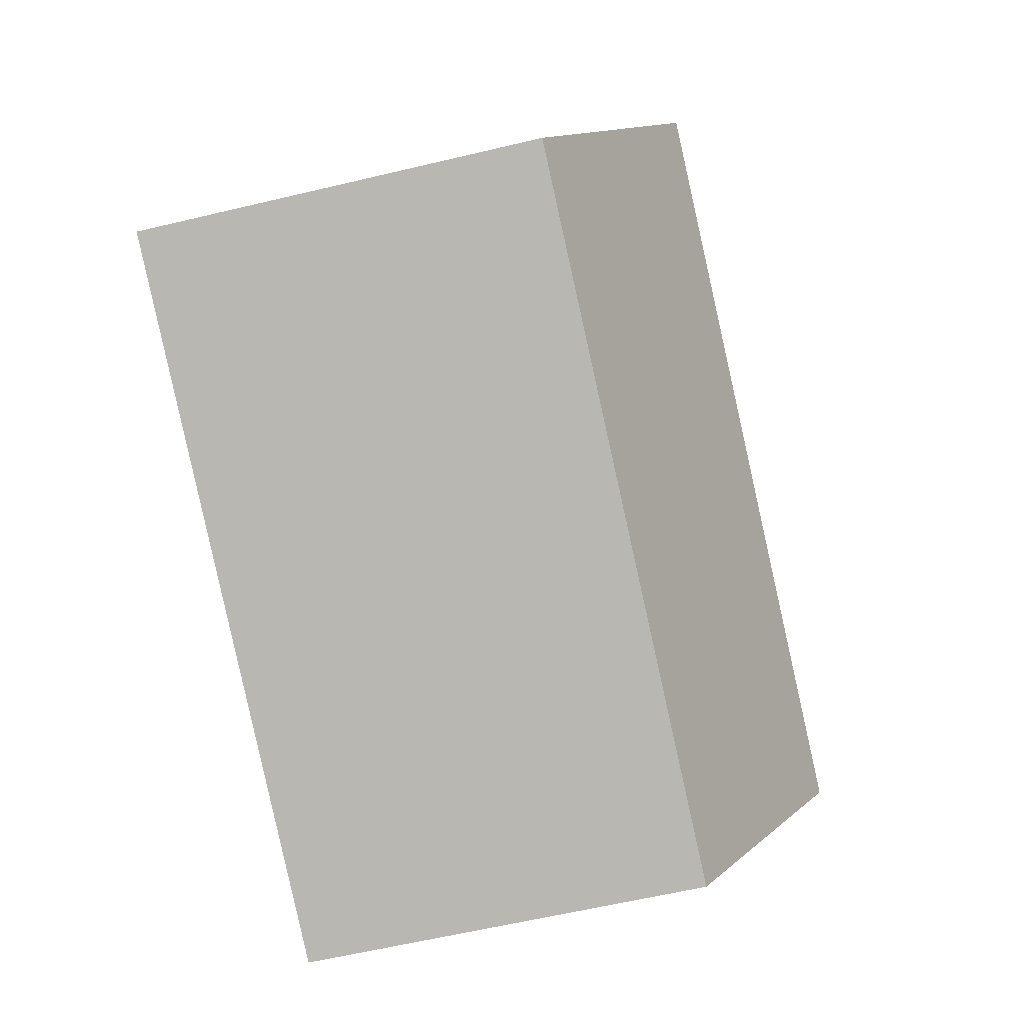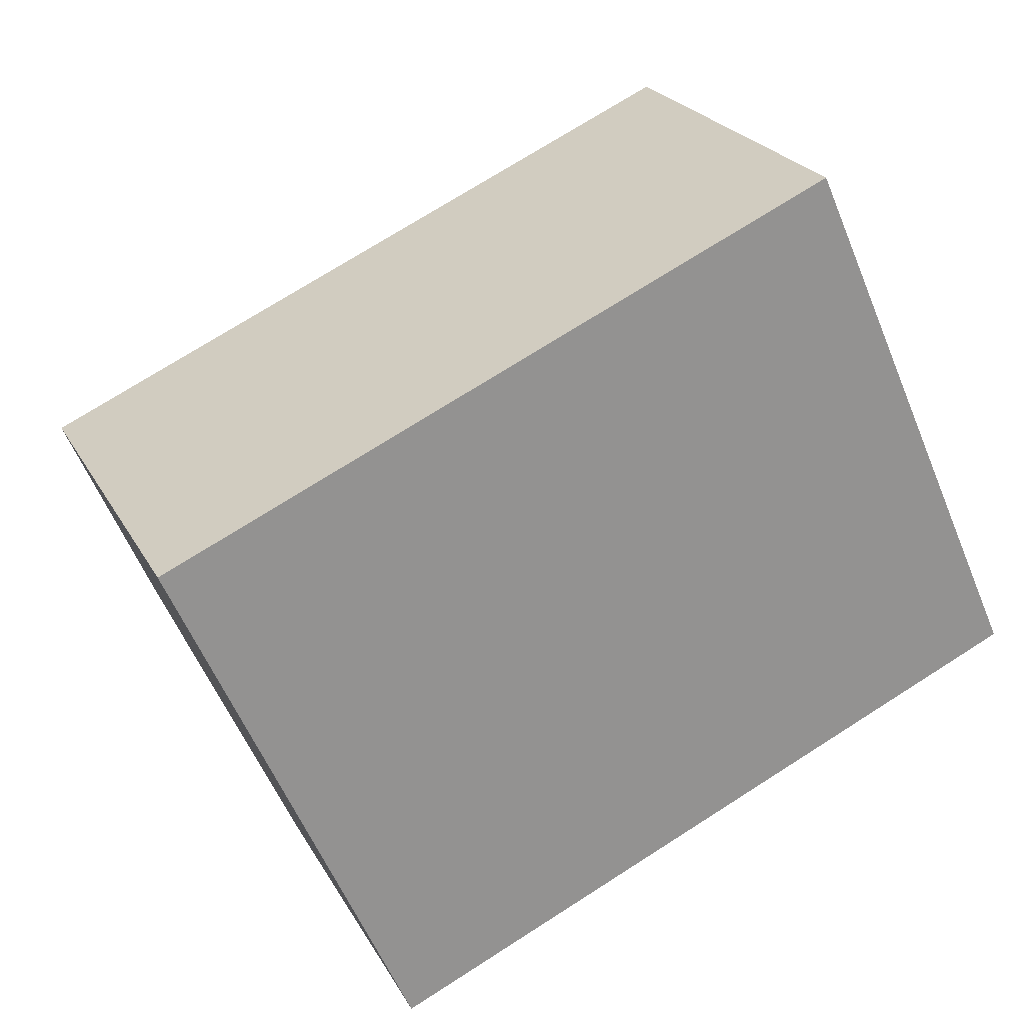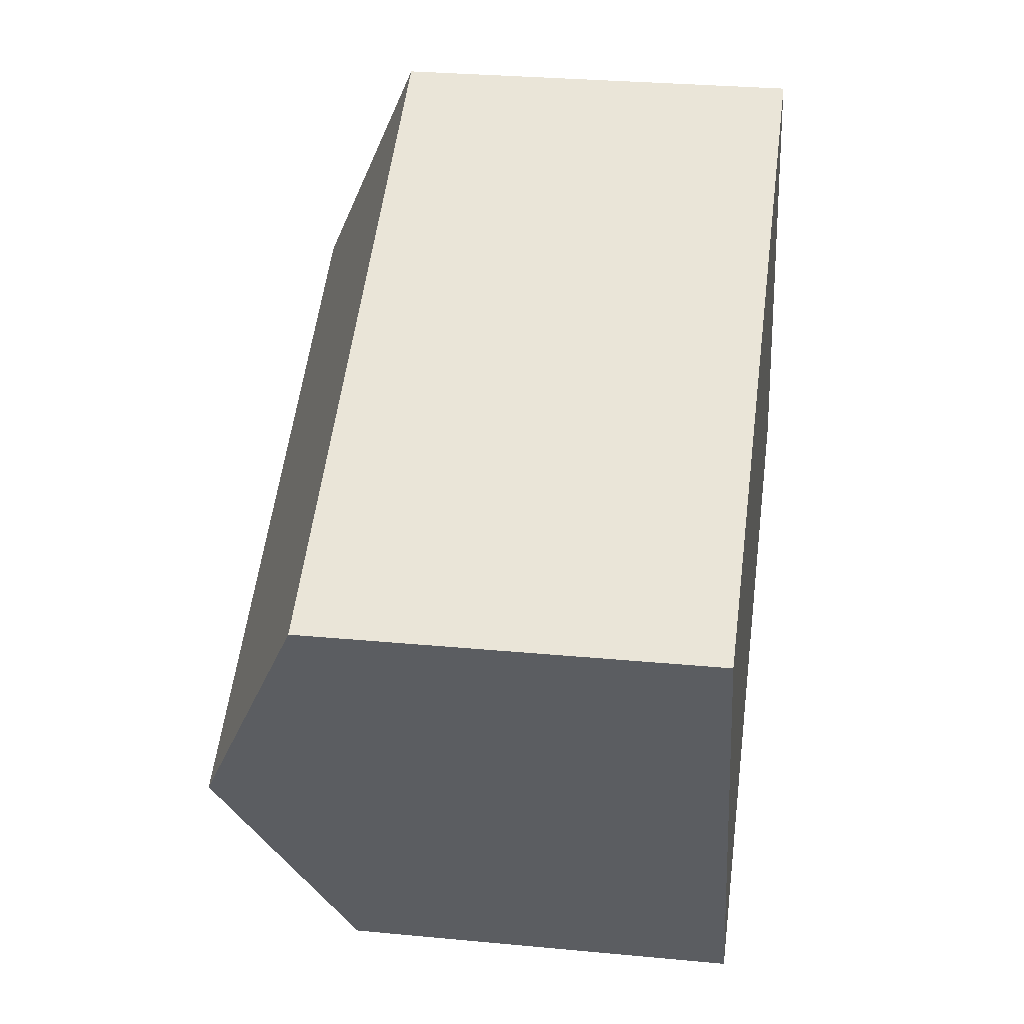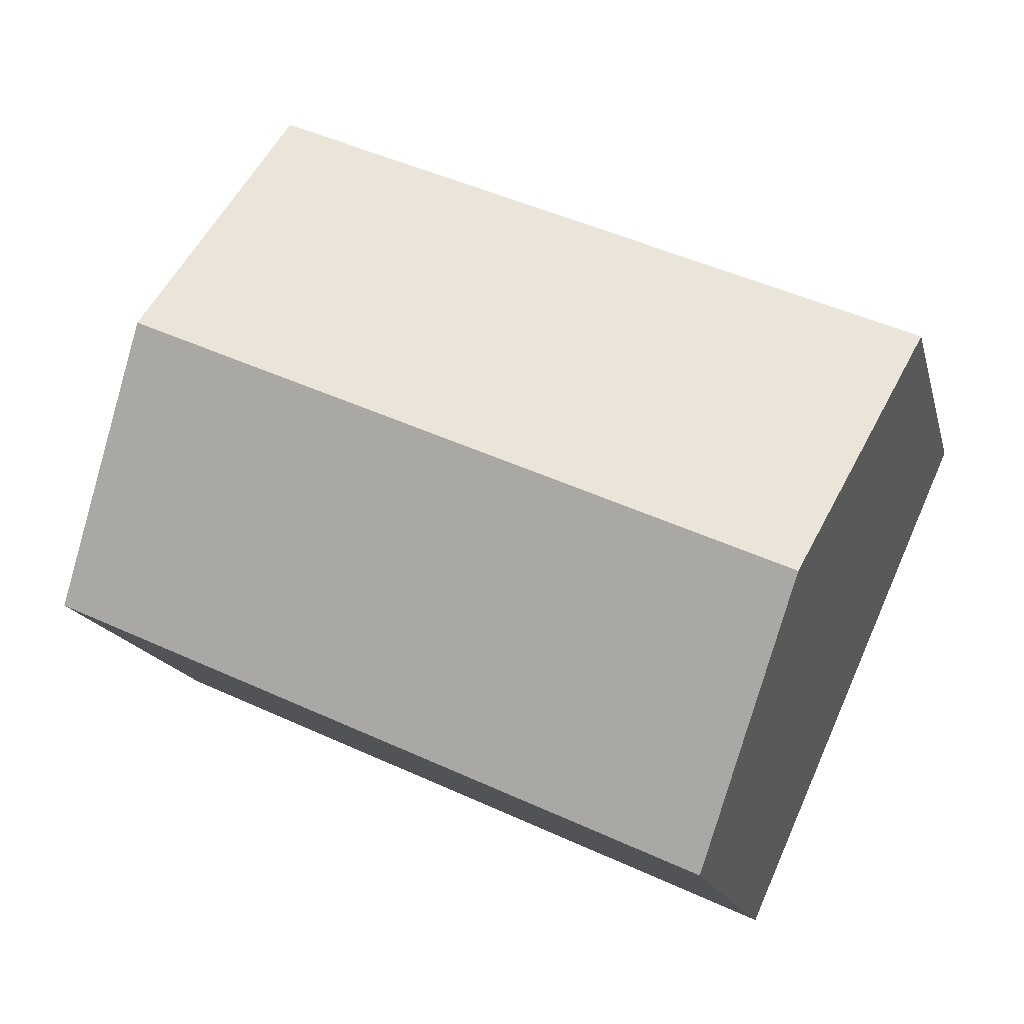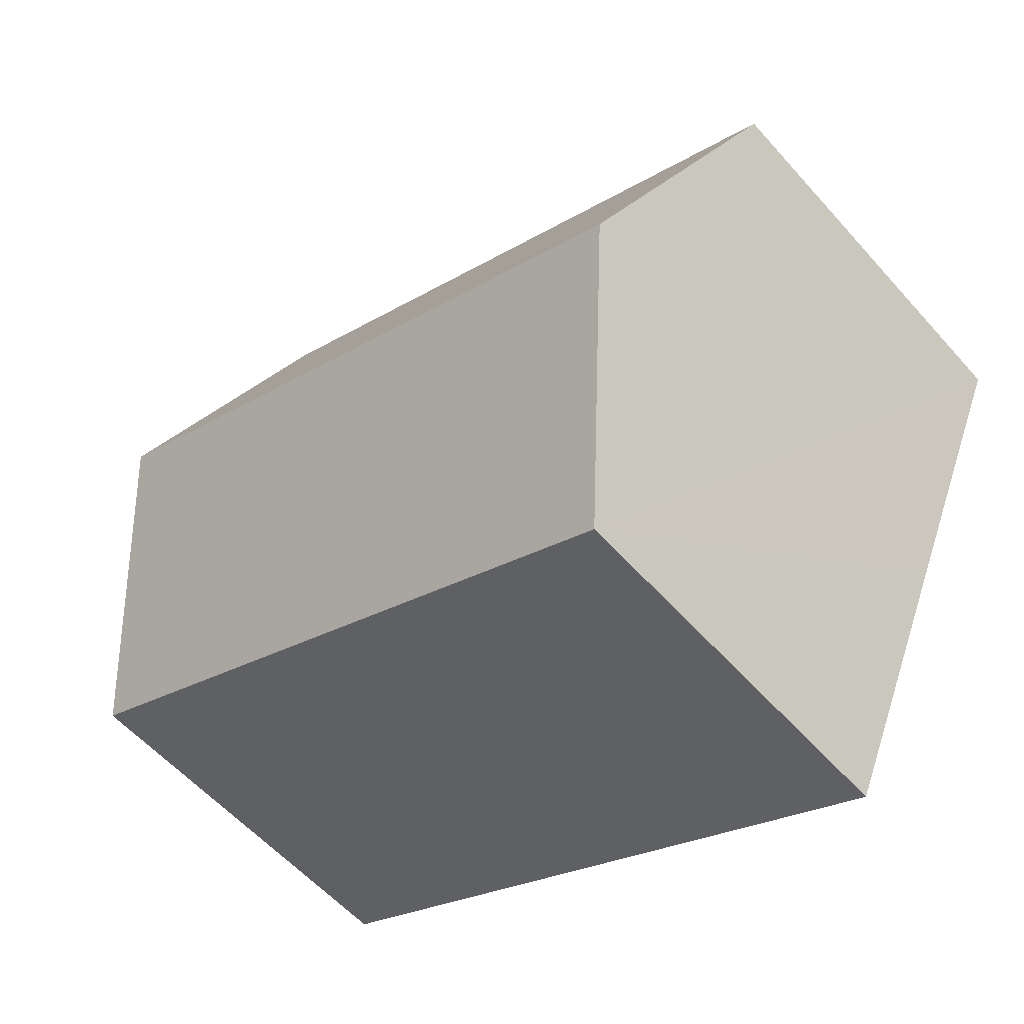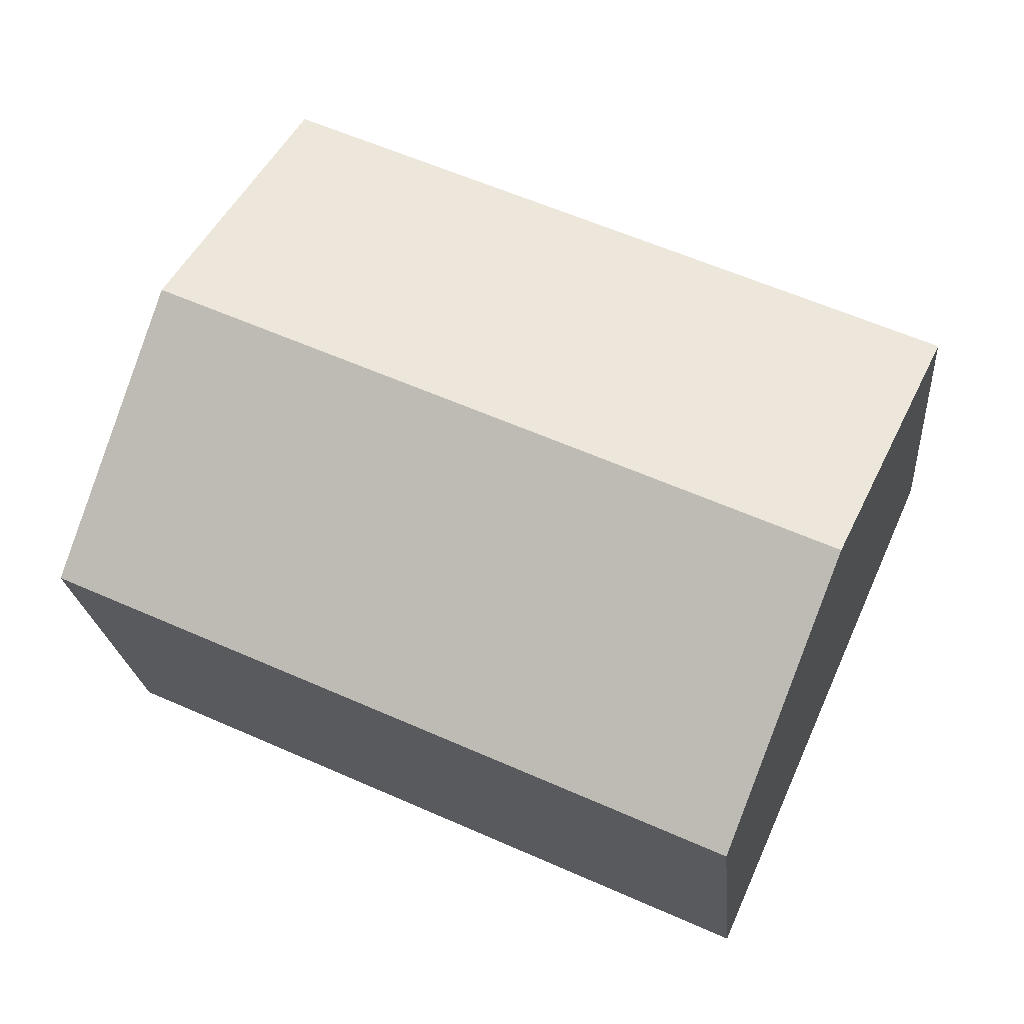
<metadata>
{"format":"obj","ext":"obj","renderer":"f3d","projection":"perspective","resolution":1024,"background":"white","views":[{"elev":-59.8,"azim":103.8,"up":"+Z"},{"elev":23.4,"azim":-22.2,"up":"+Z"},{"elev":29.3,"azim":-82.0,"up":"+Z"},{"elev":-15.9,"azim":-166.8,"up":"+Z"},{"elev":-57.3,"azim":-139.0,"up":"+Z"},{"elev":-21.3,"azim":-175.1,"up":"+Z"}]}
</metadata>
<code>
v  2.187 9.716 -4.936
v  16.86 7.475 -4.209
v  4.371 7.475 -9.864
v  14.66 9.716 0.711
v  0 7.471 4.575e-16
v  12.46 7.477 5.627
v  12.46 -3.446e-16 5.627
v  0 0 0
v  14.66 -4.354e-17 0.711
v  16.86 2.577e-16 -4.209
v  4.371 6.04e-16 -9.864
v  2.187 3.022e-16 -4.936
g defaultobject
f 1 2 3
f 2 1 4
f 5 4 1
f 4 5 6
f 5 7 6
f 7 5 8
f 7 4 6
f 4 7 2
f 2 7 9
f 2 9 10
f 10 3 2
f 3 10 11
f 1 8 5
f 8 1 3
f 8 3 12
f 12 3 11
f 8 9 7
f 9 8 12
f 9 12 10
f 10 12 11

</code>
